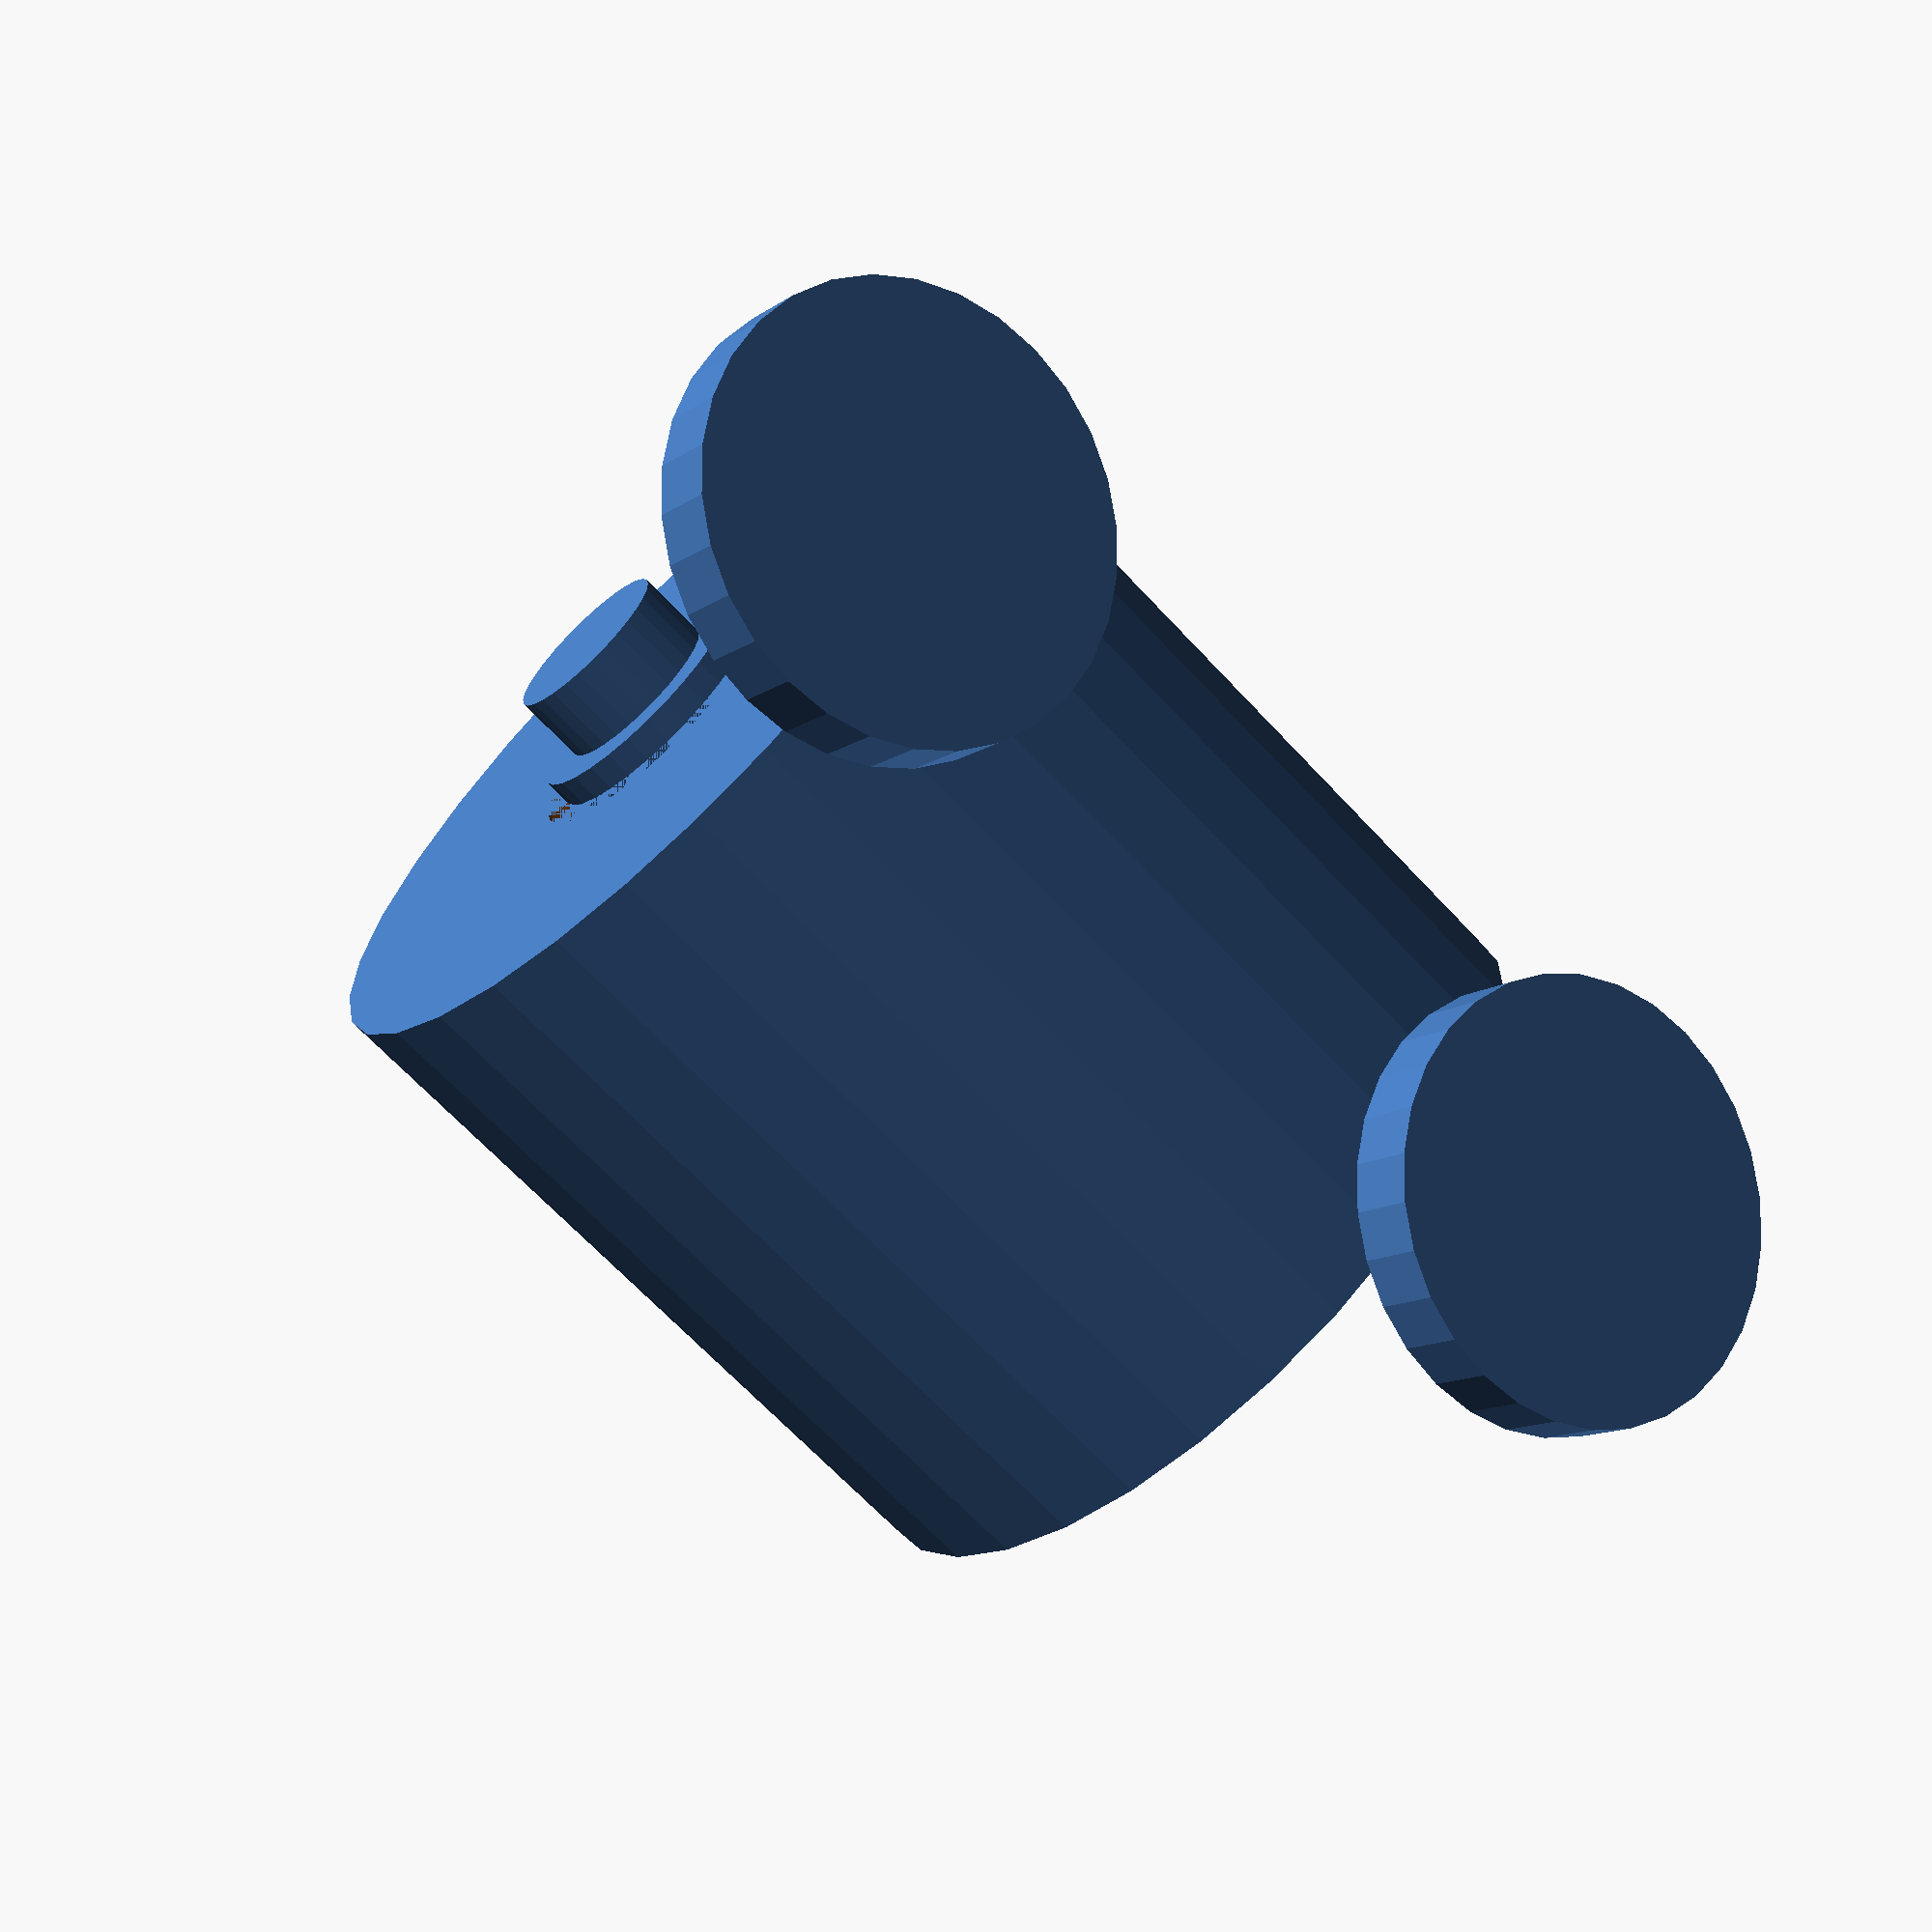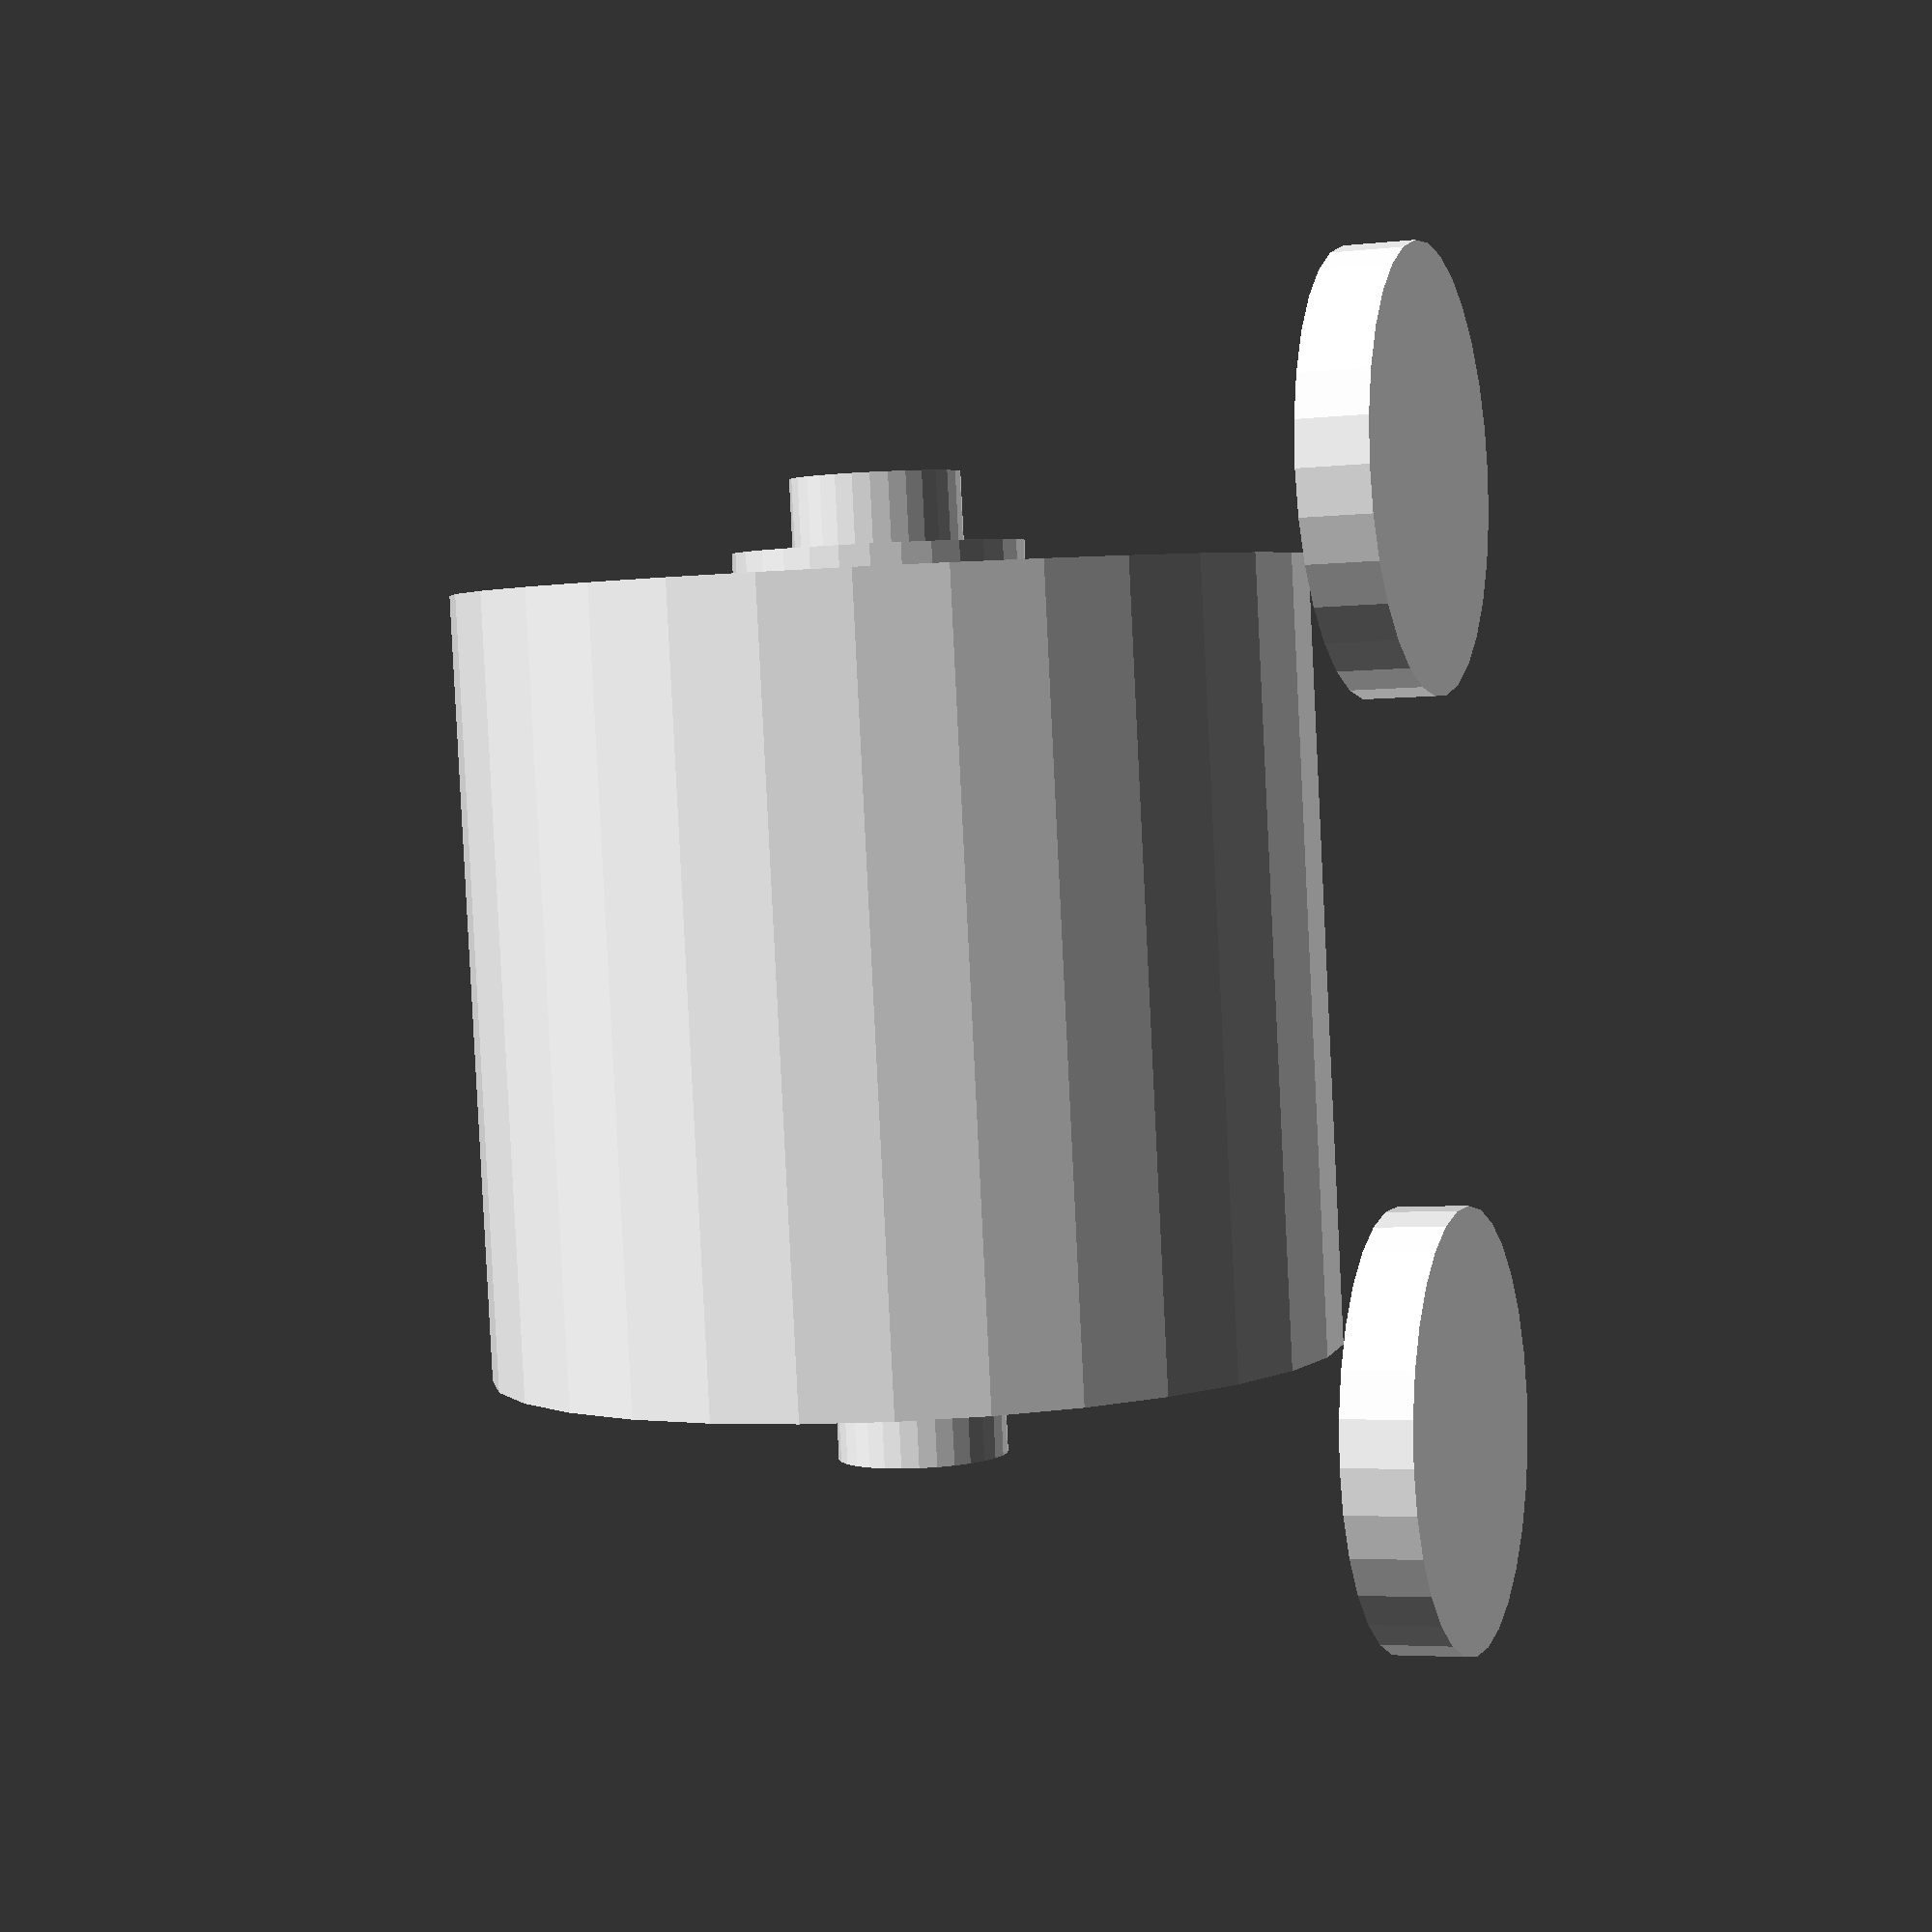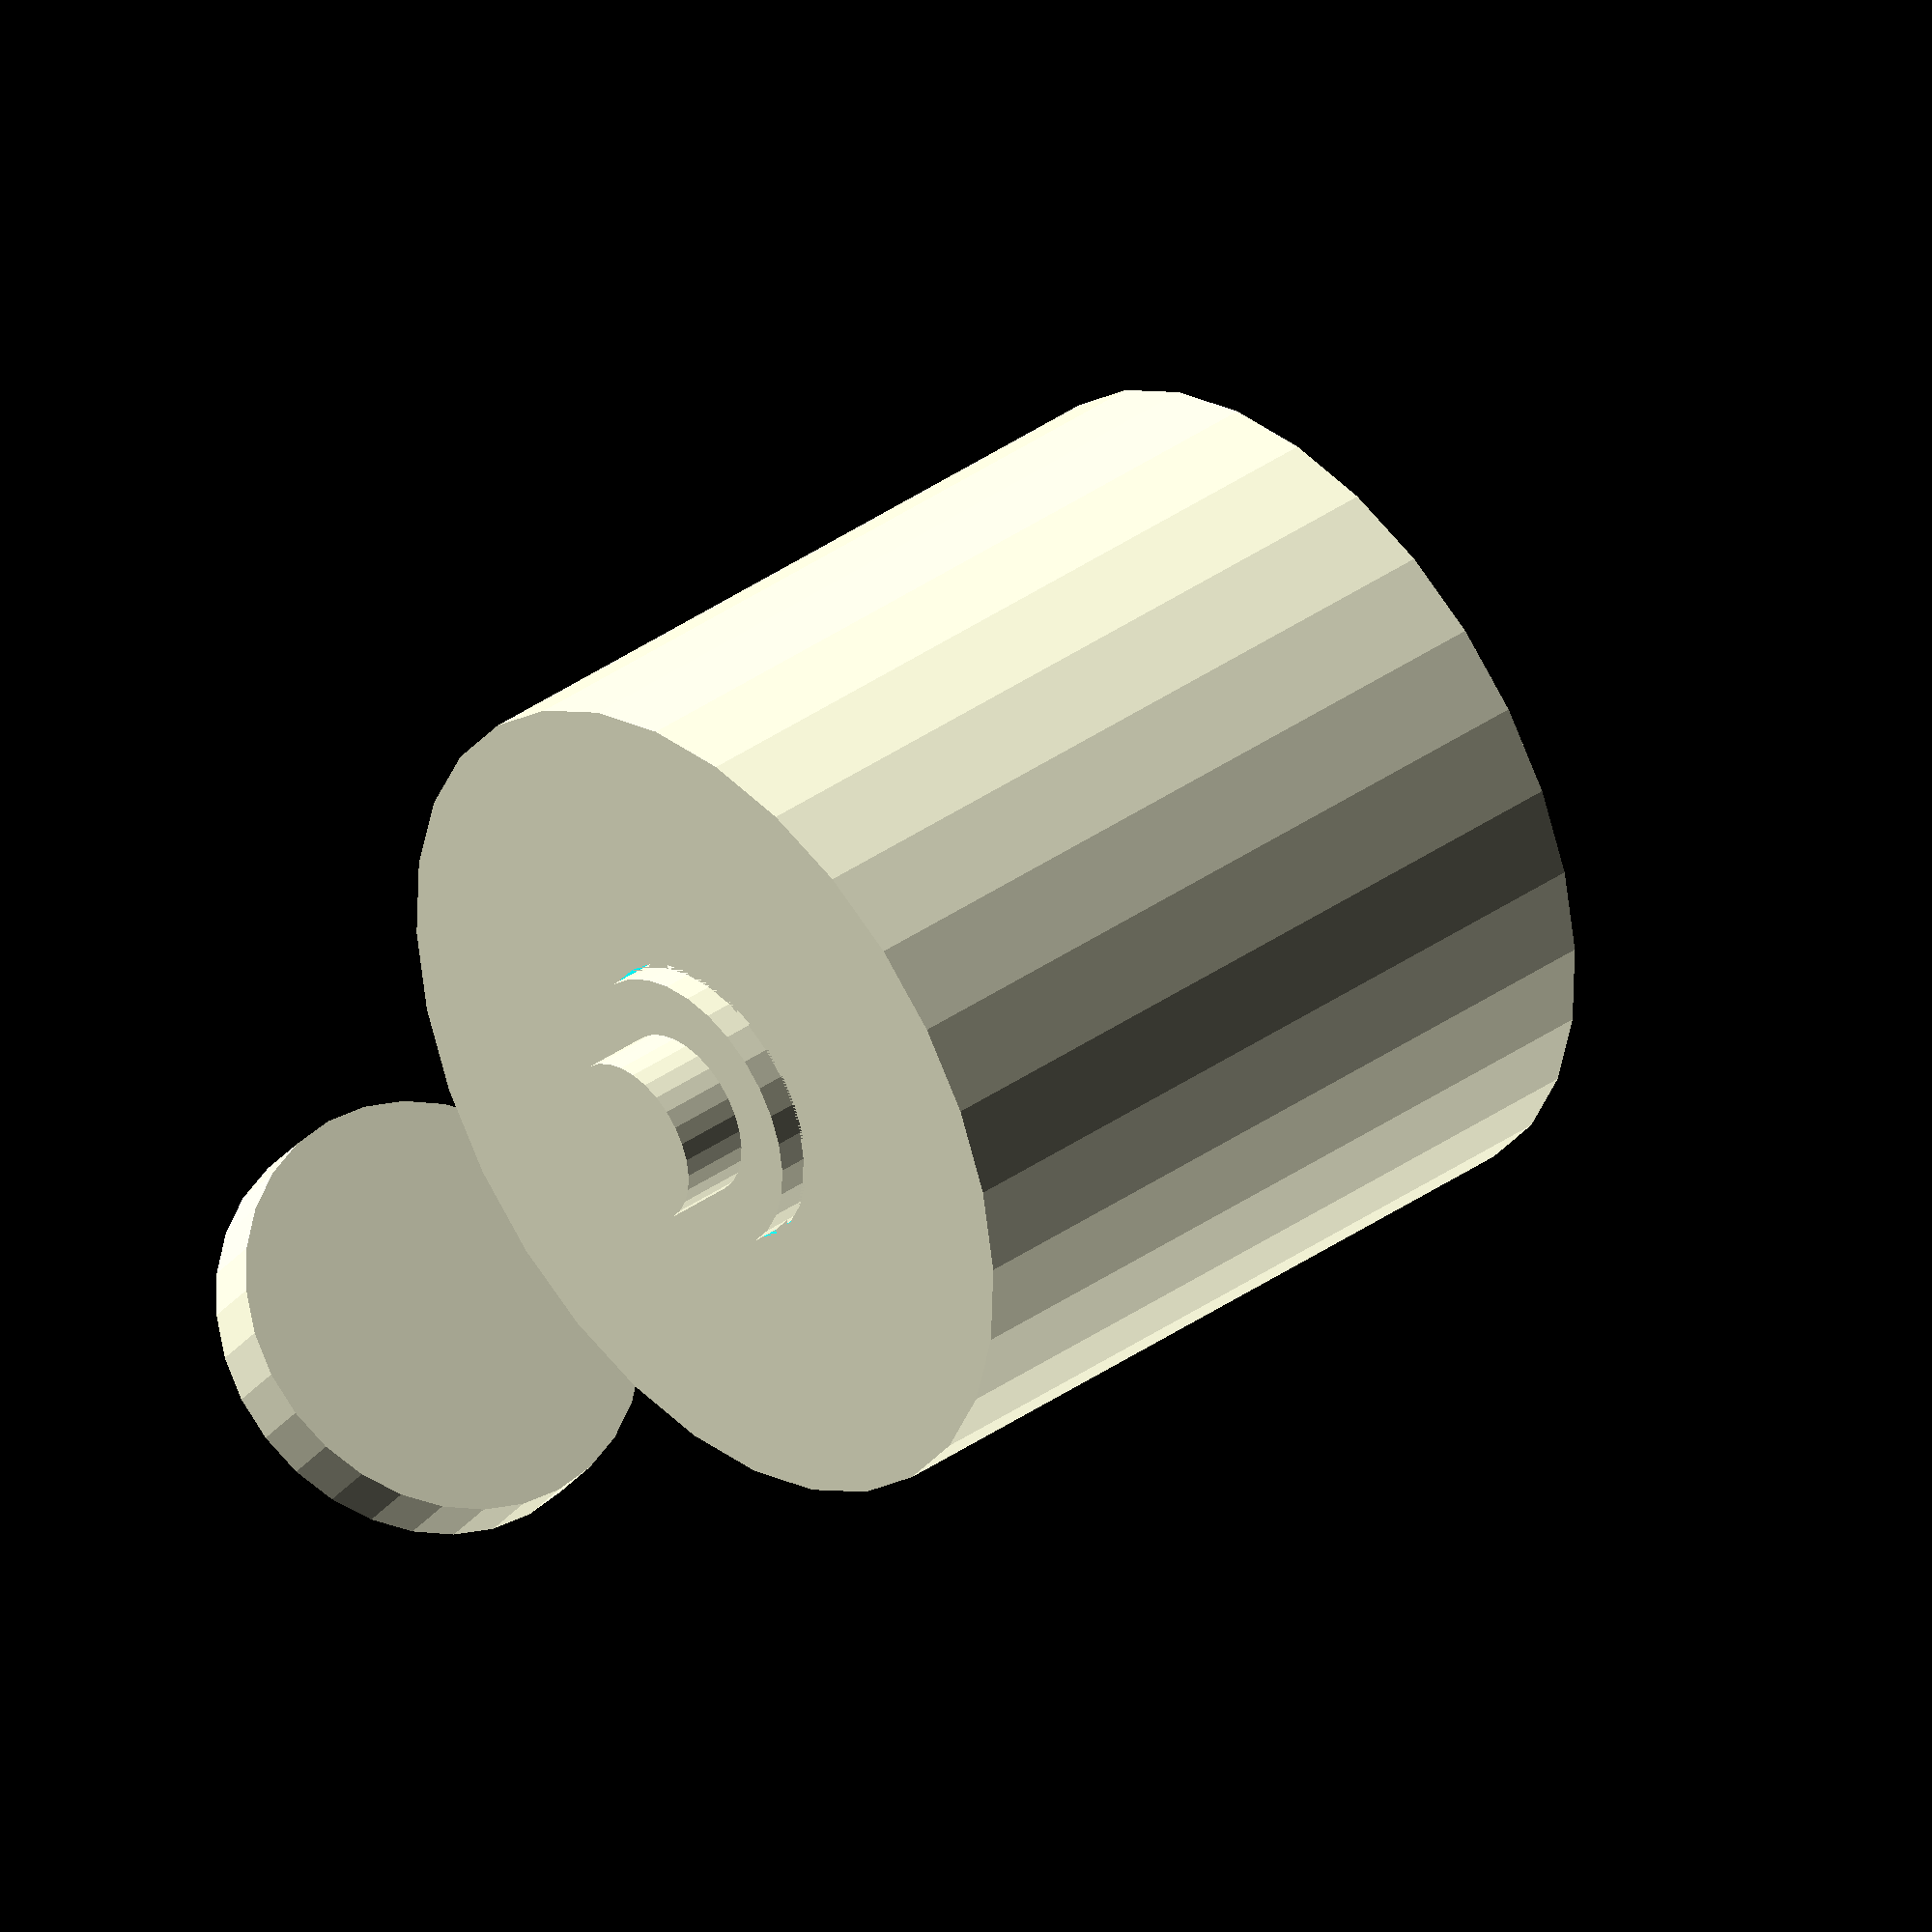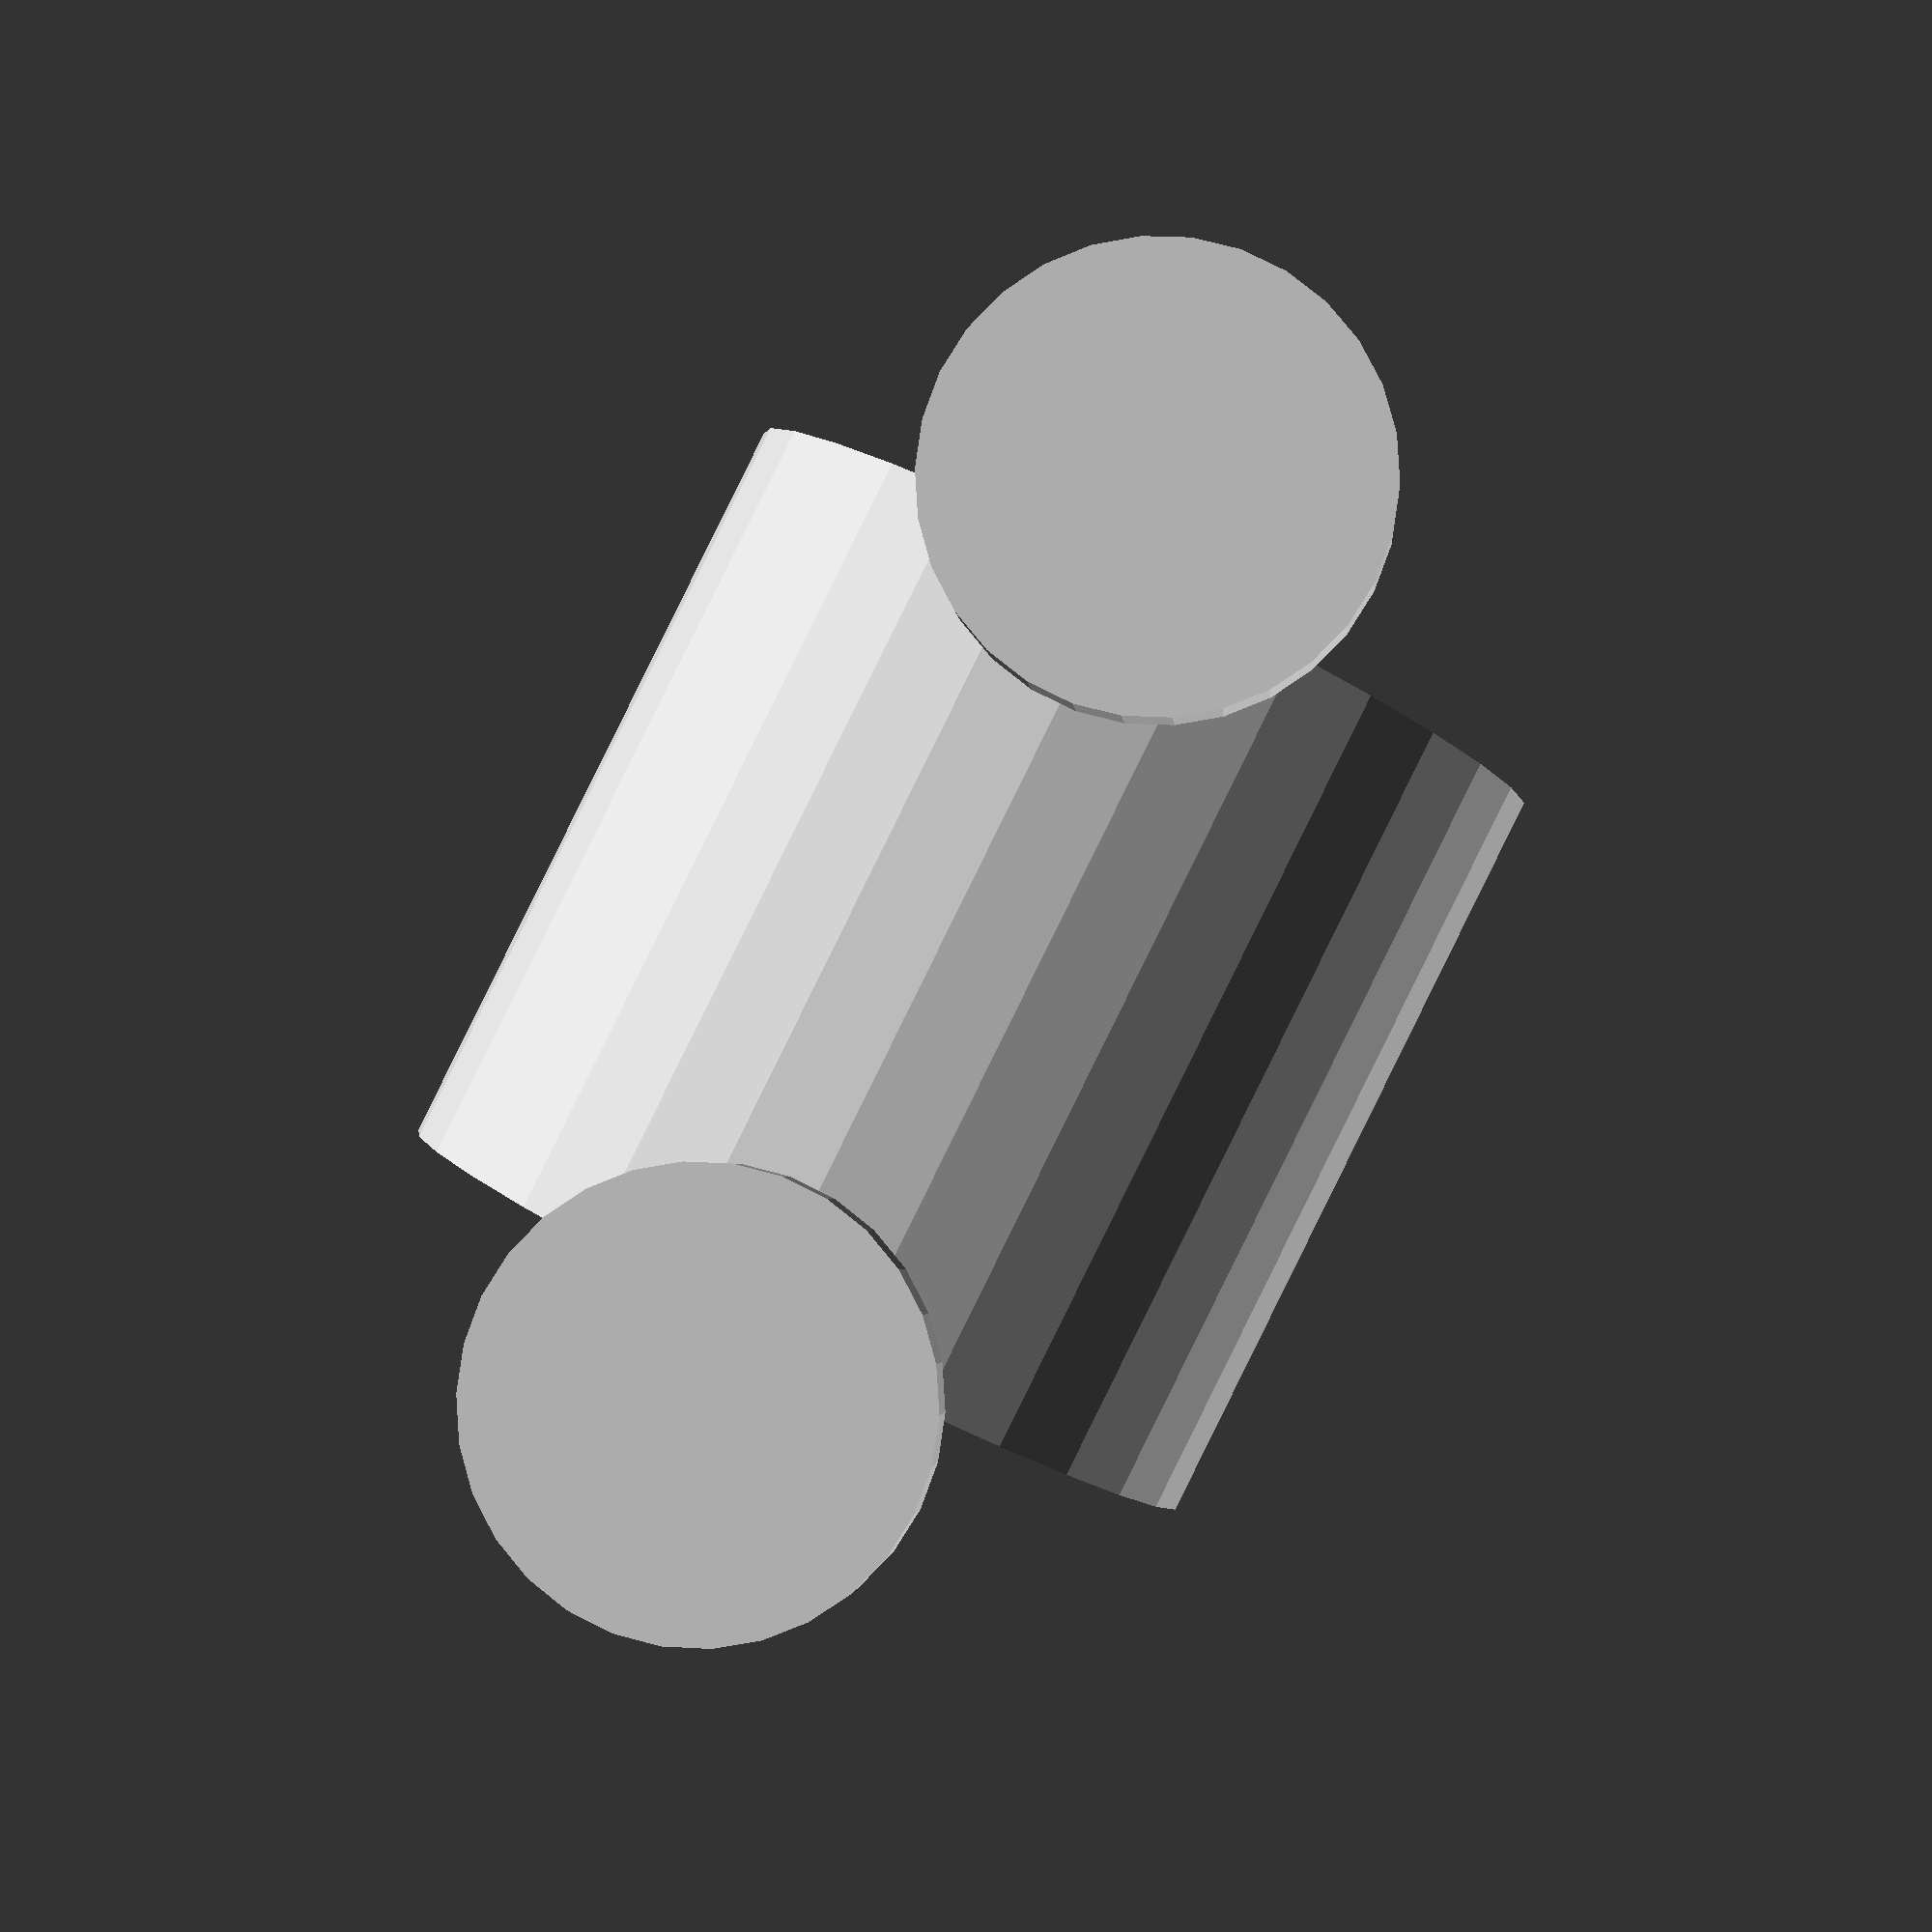
<openscad>
tp_assembly();

module tp_assembly()
{
	thickness = 10;
	base_diameter = 61;
	hub_diameter = 25;
	cylinder_wall = 2;
	clearance = 1;

	tp_od = 120;
	tp_id = 42;
	tp_length = 110;

	translate([tp_length/2+10, 0, 0])
		tp_arm(thickness, base_diameter, hub_diameter);
	
	translate([-tp_length/2-10, 0, 0])
		rotate([0, 0, 180])
		tp_arm(thickness, base_diameter, hub_diameter);

	translate([0, 0, 80])
		tp_roll(tp_od, tp_id, tp_length);

	translate([-tp_length*0.25+(thickness/2-clearance), 0, 80])
		rotate([0, 90, 0])
			tp_outer(tp_id, tp_length, hub_diameter, cylinder_wall, clearance, thickness); 

	translate([tp_length*0.25-(thickness/2-clearance), 0, 80])
		rotate([0, -90, 0])
			tp_inner(tp_id, tp_length, hub_diameter, cylinder_wall, clearance, thickness); 

	//tp_arm(thickness, base_diameter, hub_diameter);
	//tp_inner(tp_id, tp_length, hub_diameter, cylinder_wall, clearance, thickness); 
	//tp_outer(tp_id, tp_length, hub_diameter, cylinder_wall, clearance, thickness); 
	//tp_roll(tp_od, tp_id, tp_length);
}

module tp_arm(thickness, base_diameter, hub_diameter)
{
	rotate([0, 0, -90])
	{
		union()
		{
			cylinder(r=base_diameter/2, h=thickness);
		
			difference()
			{
				rotate([90, 0, 0])
					linear_extrude(file="arm.dxf", layer="Arm", height=thickness, center=true);
				translate([0,0, 80])
					rotate([90, 0, 0])
						cylinder(r=hub_diameter/2, thickness/2);	

				translate([hub_diameter*0.6, hub_diameter*0.6, 0])
					cylinder(r=2, h=thickness);
				translate([-hub_diameter*0.6, hub_diameter*0.6, 0])
					cylinder(r=2, h=thickness);
				translate([hub_diameter*0.6, -hub_diameter*0.6, 0])
					cylinder(r=2, h=thickness);
				translate([-hub_diameter*0.6, -hub_diameter*0.6, 0])
					cylinder(r=2, h=thickness);

			}
		}
	}
}

module tp_roll(od, id, length)
{
	rotate([0, 90, 0])
	{
		difference()
		{
			cylinder(r=od/2, h=length, center=true);
			cylinder(r=id/2, h=length, center=true);
		}
	}
}

module tp_inner(tp_id, tp_length, hub_diameter, cylinder_wall, clearance, thickness)
{
	union()
	{
		translate([0, 0, tp_length*0.75])
			cylinder(r=(hub_diameter-clearance)/2, h=thickness);

		difference()
		{
			cylinder(r=(tp_id-clearance*3-cylinder_wall*2)/2, h=tp_length*0.75);
			cylinder(r=(tp_id-clearance*3-cylinder_wall*4)/2, h=(tp_length*0.75-cylinder_wall));
		}
	}
}

module tp_outer(tp_id, tp_length, hub_diameter, cylinder_wall, clearance, thickness)
{
	union()
	{
		translate([0, 0, tp_length*0.75])
			cylinder(r=(hub_diameter-clearance)/2, h=thickness);

		difference()
		{
			cylinder(r=(tp_id-clearance)/2, h=tp_length*0.75);
			cylinder(r=(tp_id-clearance-cylinder_wall*2)/2, h=(tp_length*0.75-cylinder_wall));
		}
	}
}


</openscad>
<views>
elev=192.5 azim=323.8 roll=32.7 proj=p view=solid
elev=184.1 azim=98.0 roll=69.4 proj=p view=wireframe
elev=22.6 azim=144.4 roll=335.4 proj=o view=wireframe
elev=182.7 azim=63.6 roll=356.0 proj=p view=solid
</views>
